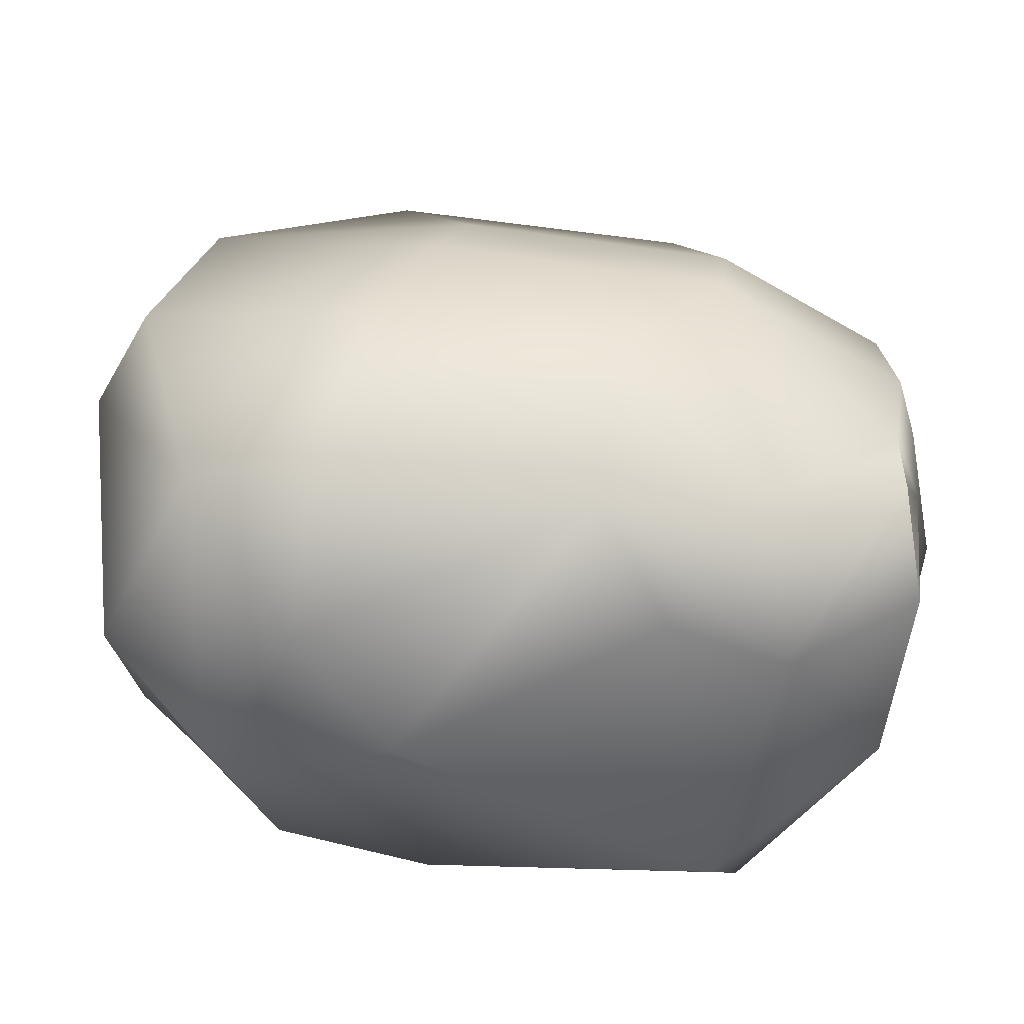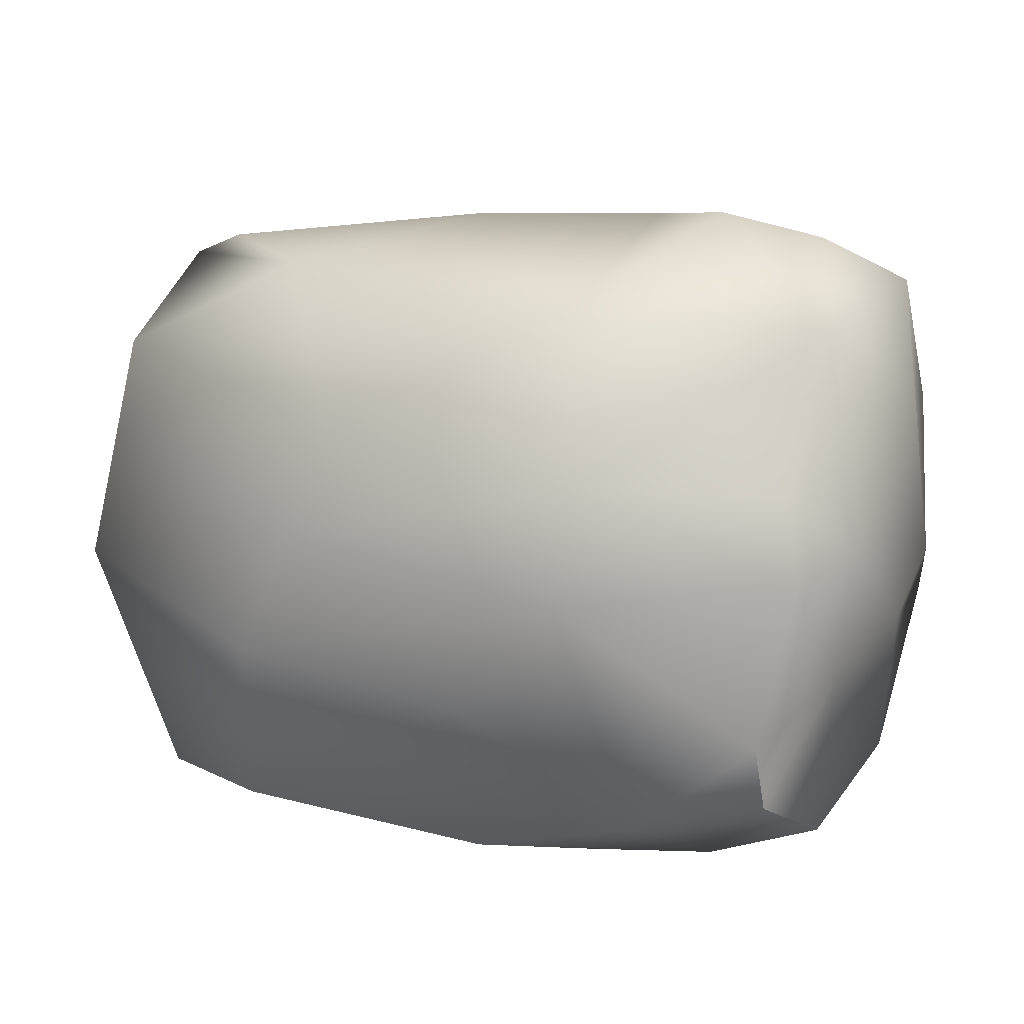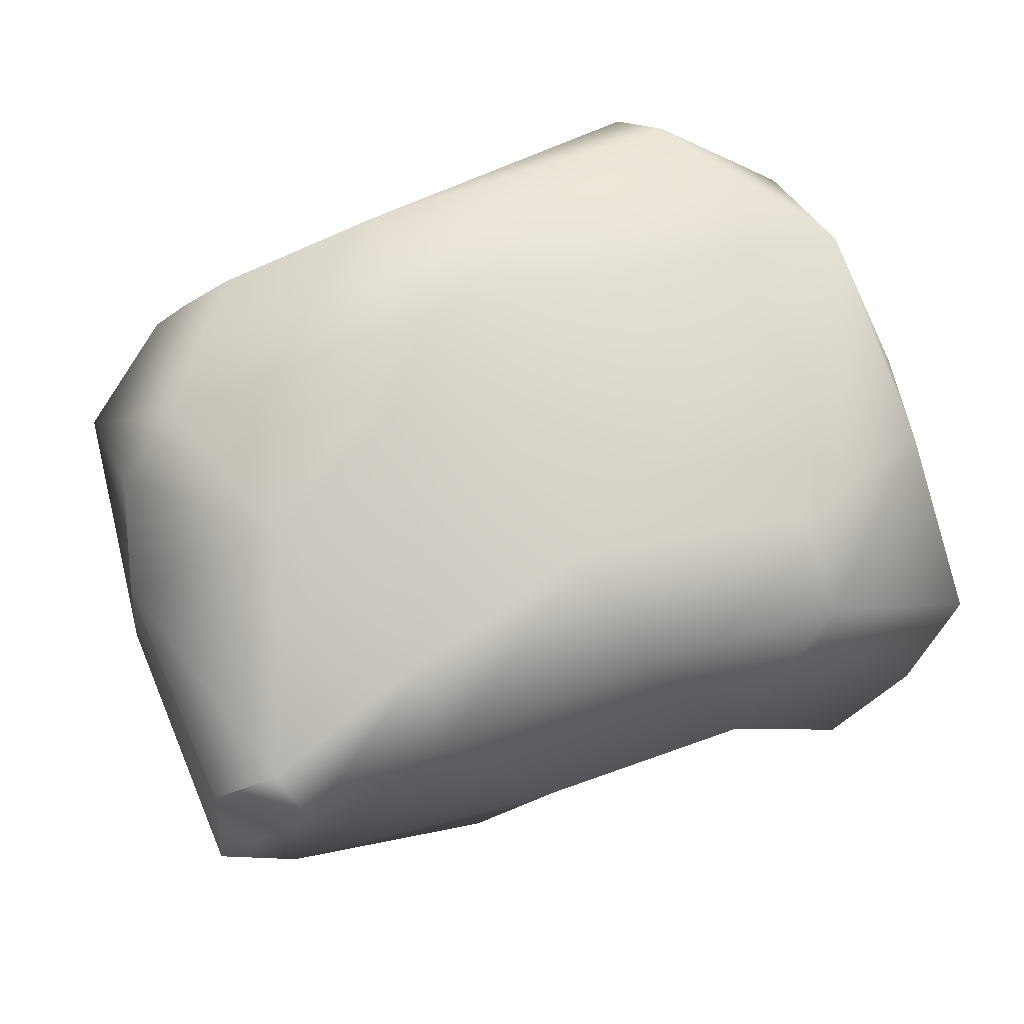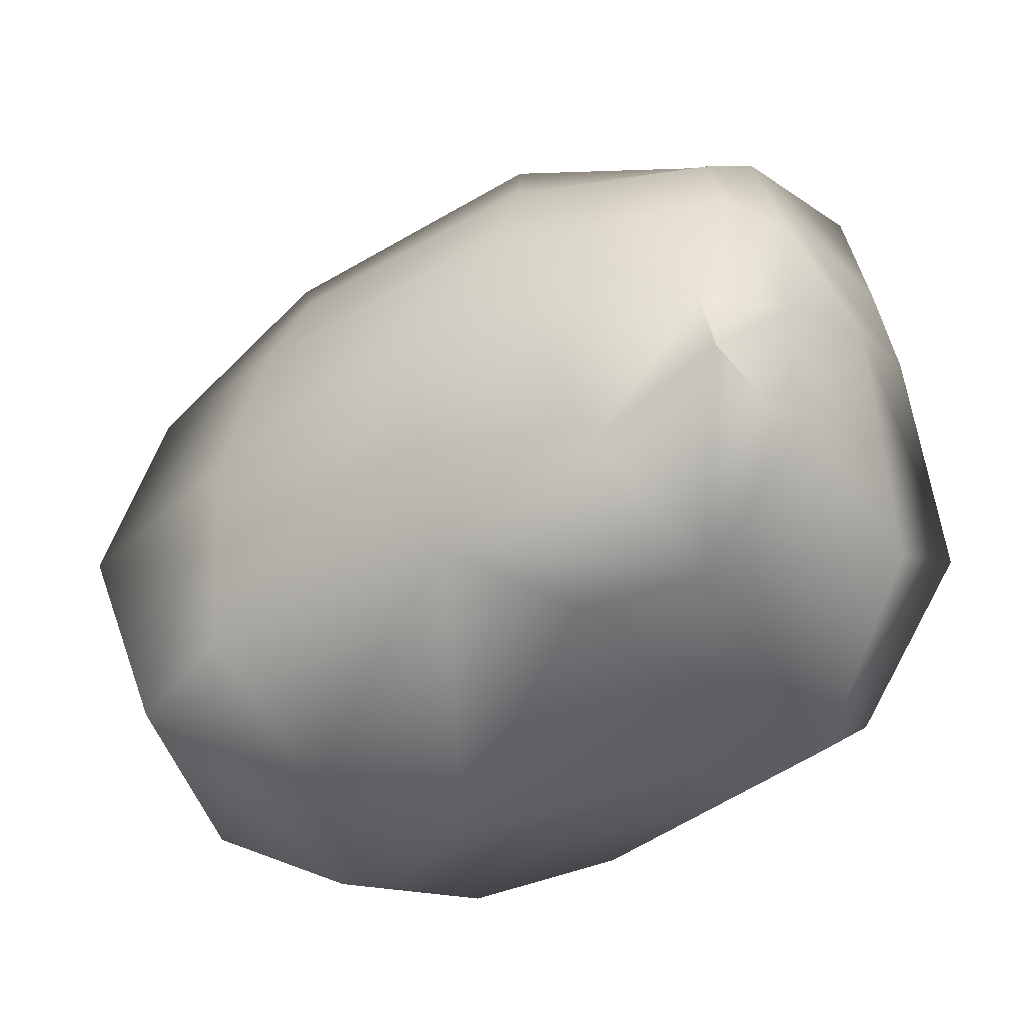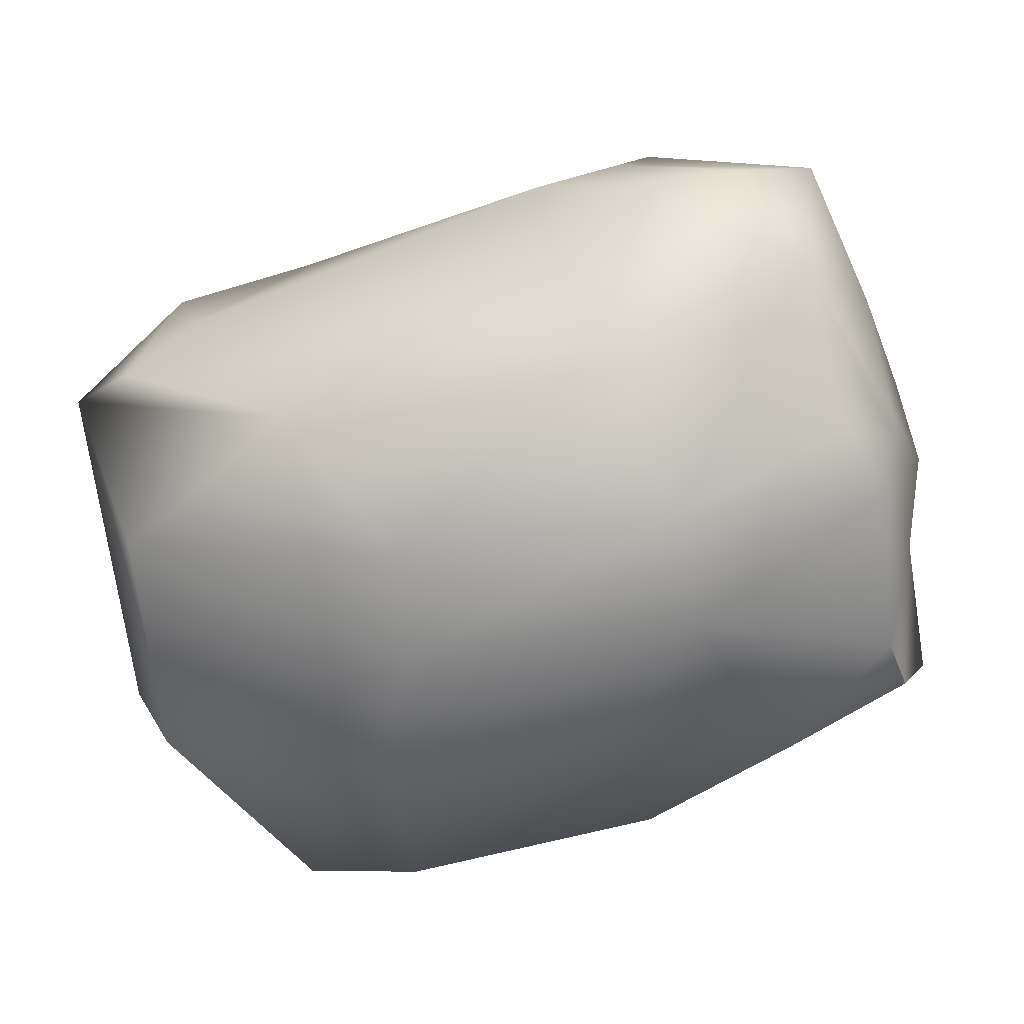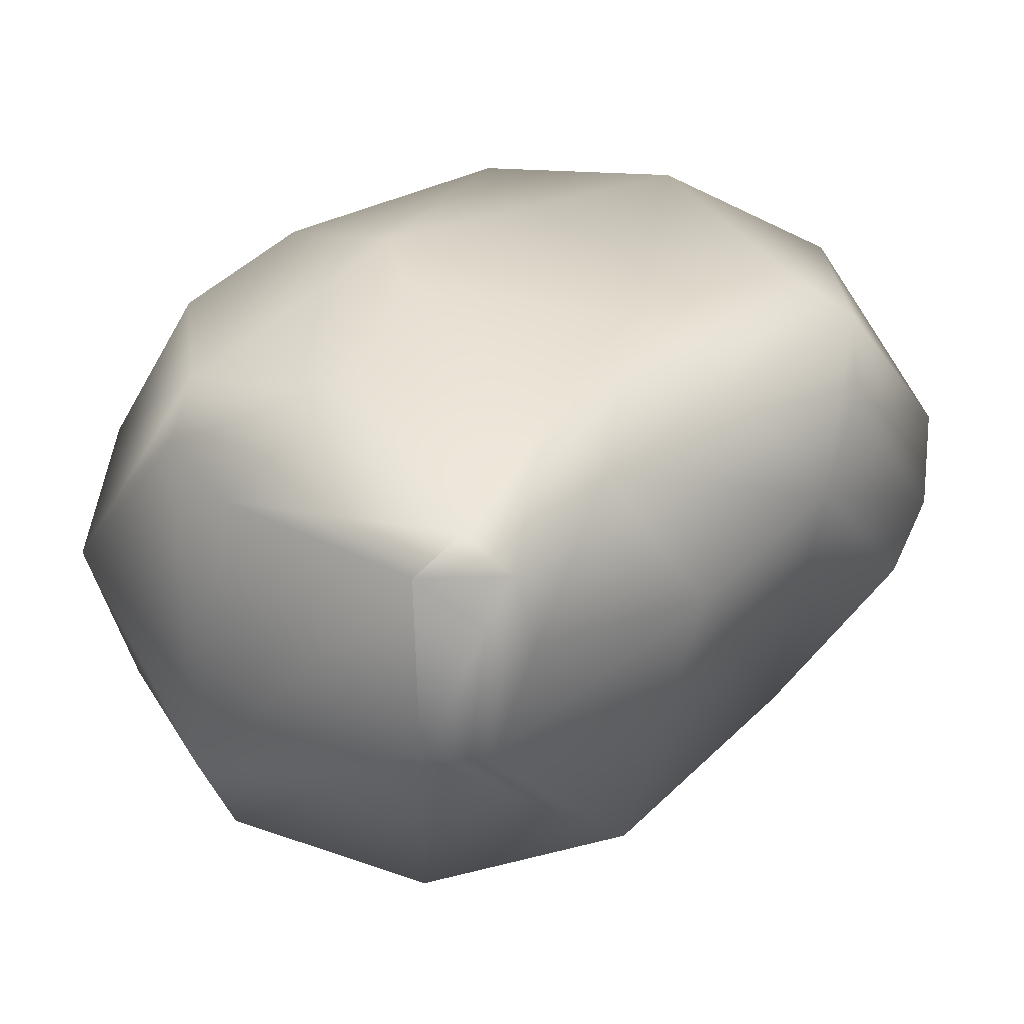
<metadata>
{"format":"obj","ext":"obj","renderer":"f3d","projection":"perspective","resolution":1024,"background":"white","views":[{"elev":-58.0,"azim":174.1,"up":"+Y"},{"elev":12.8,"azim":-154.5,"up":"+Y"},{"elev":74.6,"azim":160.6,"up":"+Z"},{"elev":-50.8,"azim":-145.4,"up":"+Y"},{"elev":-60.4,"azim":-162.0,"up":"+Z"},{"elev":31.7,"azim":132.0,"up":"+Z"}]}
</metadata>
<code>
g default
v 0.2817 0.2581 1.264
v 0.1739 0.8332 1.362
v -1.789 1.032 1.138
v -1.212 0.2231 1.132
v 1.009 0.2776 1.137
v 1.458 0.8089 1.095
v 0.4597 1.221 1.349
v 1.152 1.556 1.228
v -1.14 2.279 1.195
v -0.1467 2.113 1.251
v 0.6971 2.32 1.164
v 1.515 2.574 1.014
v 1.881 1.488 0.8944
v 1.8 2.558 0.9195
v 1.759 0.9946 0.9414
v 1.872 0.3762 0.145
v 2.05 1.337 -0.5381
v 1.919 2.696 0.1282
v 1.83 1.321 -1.029
v 1.6 2.381 -0.9579
v 1.501 0.2189 -0.8423
v 1.399 0.1353 0.5386
v 1.239 0.1439 0.6829
v 0.5145 -0.07848 0.3207
v -1.052 0.05884 0.9974
v 0.9962 0.007328 -0.1793
v -1.197 -0.02836 -0.2964
v -0.6482 -0.04872 -0.4549
v -1.795 0.2567 -0.5095
v -1.807 0.3896 0.4366
v -1.685 0.4891 -0.9534
v -1.058 0.2906 -0.9455
v -0.2788 0.09209 -0.9686
v 0.9367 0.1903 -1.035
v 0.7885 1.017 -1.325
v 0.4931 1.619 -1.395
v -0.3443 0.8814 -1.345
v -0.8598 1.421 -1.41
v -1.668 0.7813 -1.033
v -2.05 1.449 0.2593
v -2.049 1.236 -0.18
v -1.885 1.018 -0.5975
v -0.9226 1.943 -1.313
v -1.811 1.528 -0.9393
v -1.955 1.619 -0.6015
v -1.979 1.692 -0.4674
v -2.016 1.981 0.1777
v -1.922 2.737 0.2023
v -1.766 2.567 -0.4601
v -1.804 2.053 1.015
v -1.144 2.706 1.08
v -0.2377 2.635 0.9991
v 0.7513 2.707 1.01
v 1.419 2.777 0.8429
v 1.592 2.812 0.00802
v 0.6597 2.814 -1.014
v 1.294 2.8 0.442
v 0.304 2.954 0.241
v -0.616 2.976 0.4041
v -1.003 2.844 0.7231
v -1.606 2.947 -0.09514
v -1.182 3.059 -0.2666
v -1.745 1.921 -0.9366
v 0.3486 2.113 -1.288
v -0.7467 2.674 -1.034
g OBJ_Roche_LD_07
f 4 1 2 3
f 1 5 6 2
f 8 7 2 6
f 10 9 3 2
f 7 11 10 2
f 8 12 11 7
f 12 8 13 14
f 8 6 15 13
f 15 16 17 13
f 17 18 14 13
f 18 17 19 20
f 17 16 21 19
f 6 22 16 15
f 5 23 22 6
f 1 24 23 5
f 1 4 25 24
f 23 24 26 22
f 21 16 22 26
f 28 24 25 27
f 30 29 27 25
f 4 3 30 25
f 27 29 31 32
f 33 28 27 32
f 24 28 33 26
f 26 33 34 21
f 35 19 21 34
f 36 20 19 35
f 34 33 37 35
f 38 36 35 37
f 37 33 32 38
f 39 38 32 31
f 3 40 41 30
f 42 29 30 41
f 42 39 31 29
f 44 43 38 39
f 42 45 44 39
f 45 42 41 46
f 46 41 40 47
f 47 48 49 46
f 48 47 40 50
f 50 40 3 9
f 51 48 50 9
f 9 10 52 51
f 53 52 10 11
f 54 53 11 12
f 14 18 54 12
f 56 55 18 20
f 55 57 54 18
f 57 58 53 54
f 59 52 53 58
f 59 60 51 52
f 48 51 60 61
f 59 62 61 60
f 63 43 44 45
f 49 63 45 46
f 43 64 36 38
f 64 56 20 36
f 64 43 65 56
f 43 63 49 65
f 62 65 49 61
f 61 49 48
f 65 62 59 58
f 55 56 58 57
f 65 58 56

</code>
